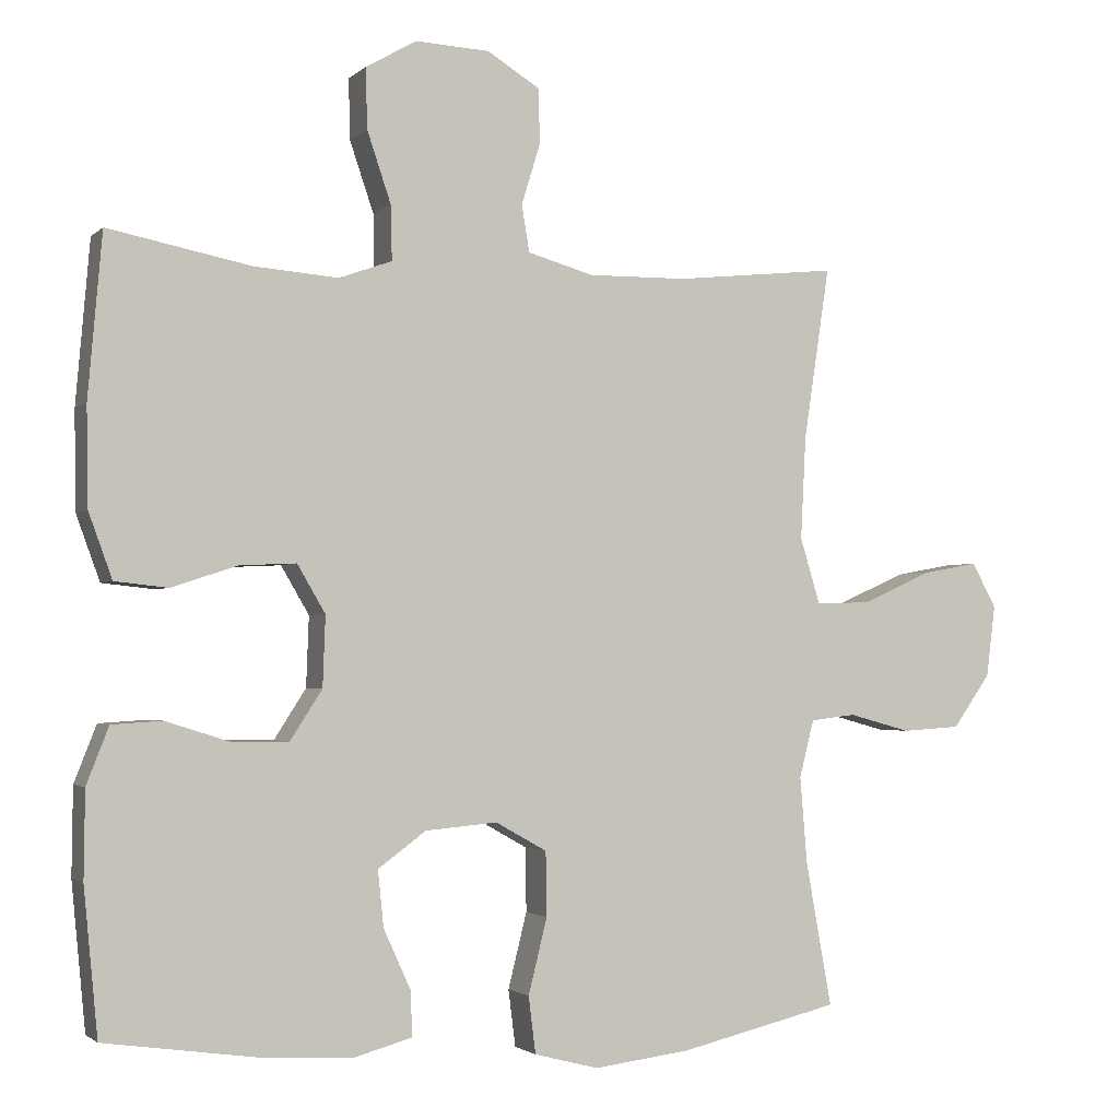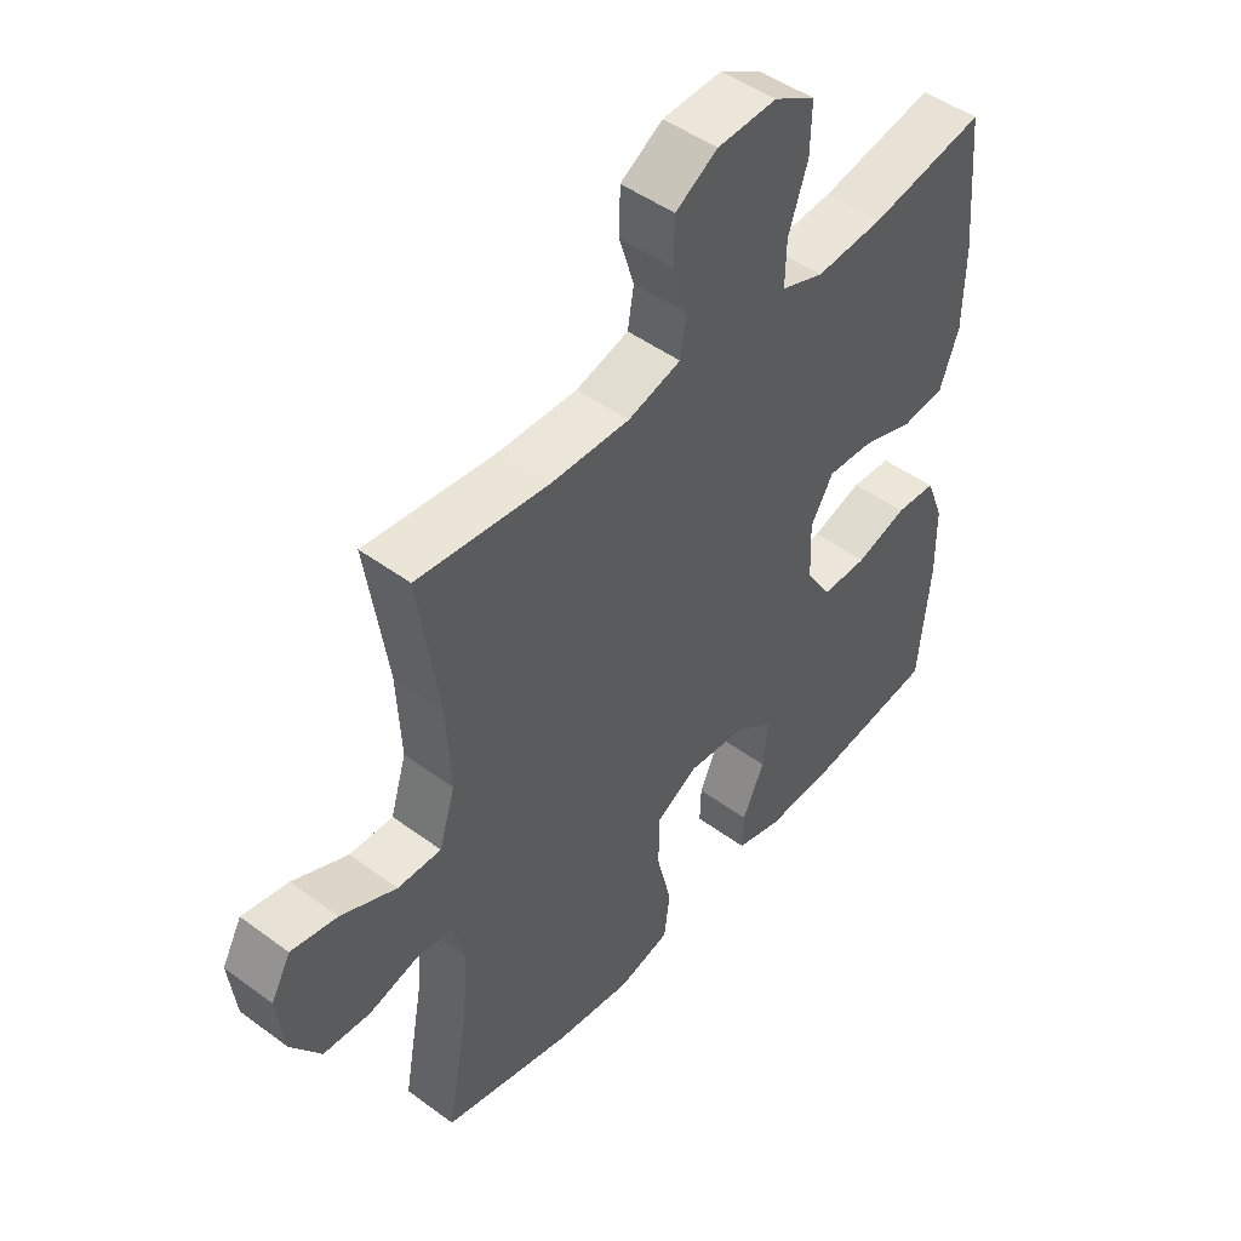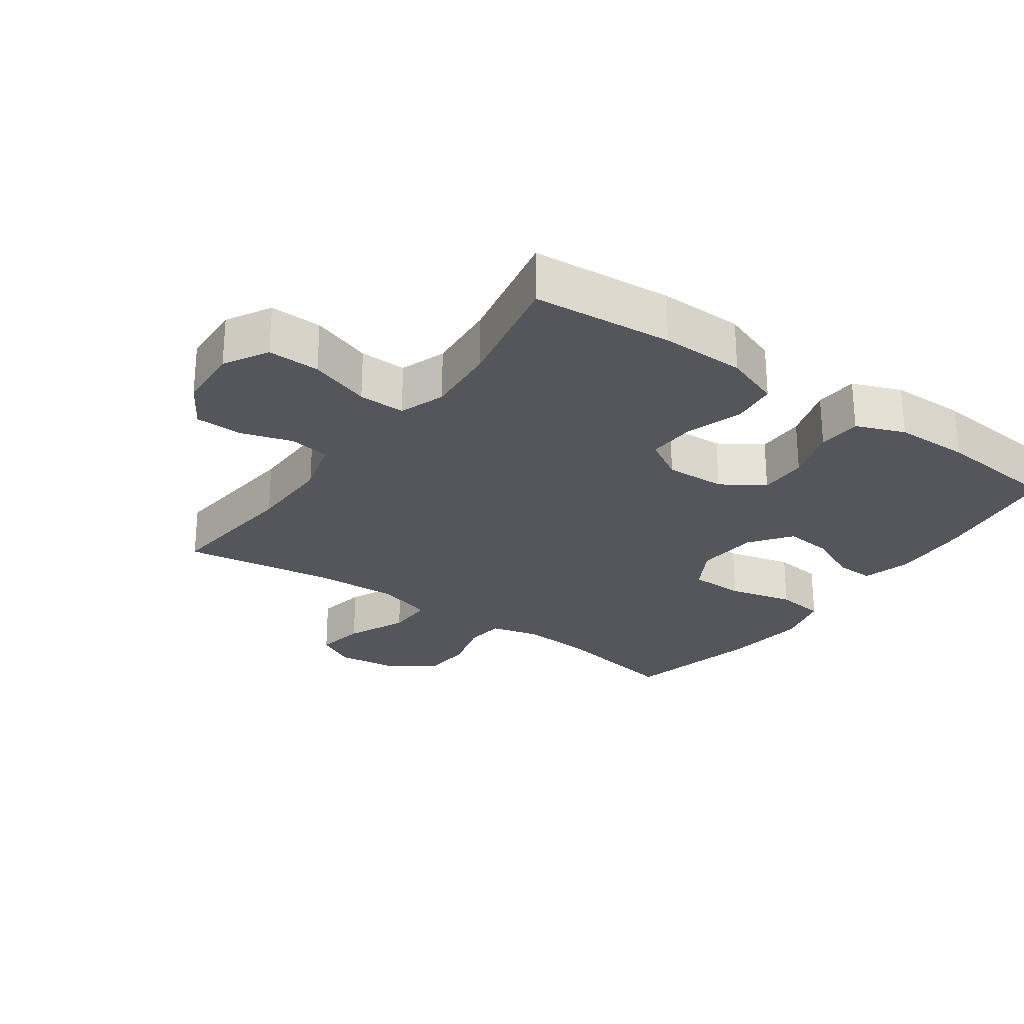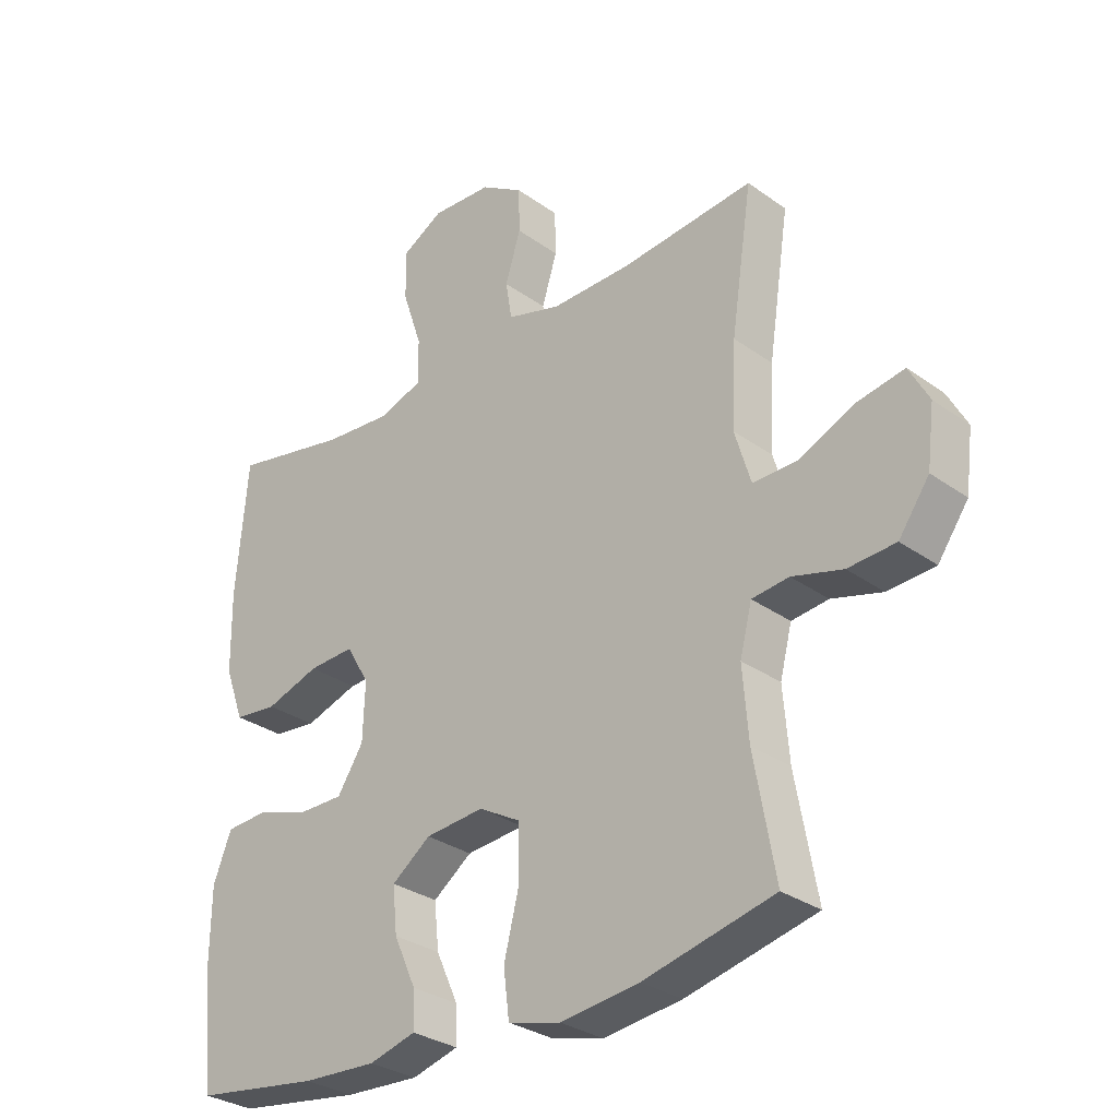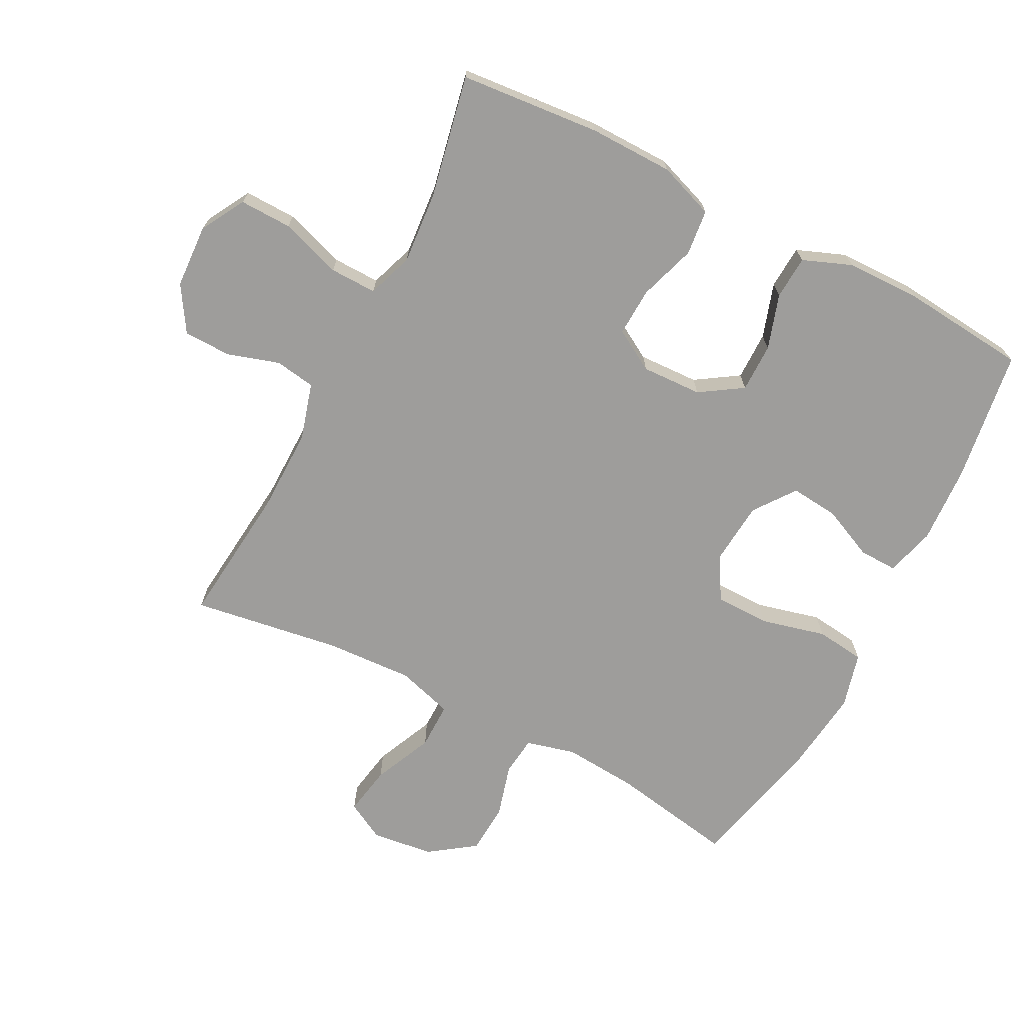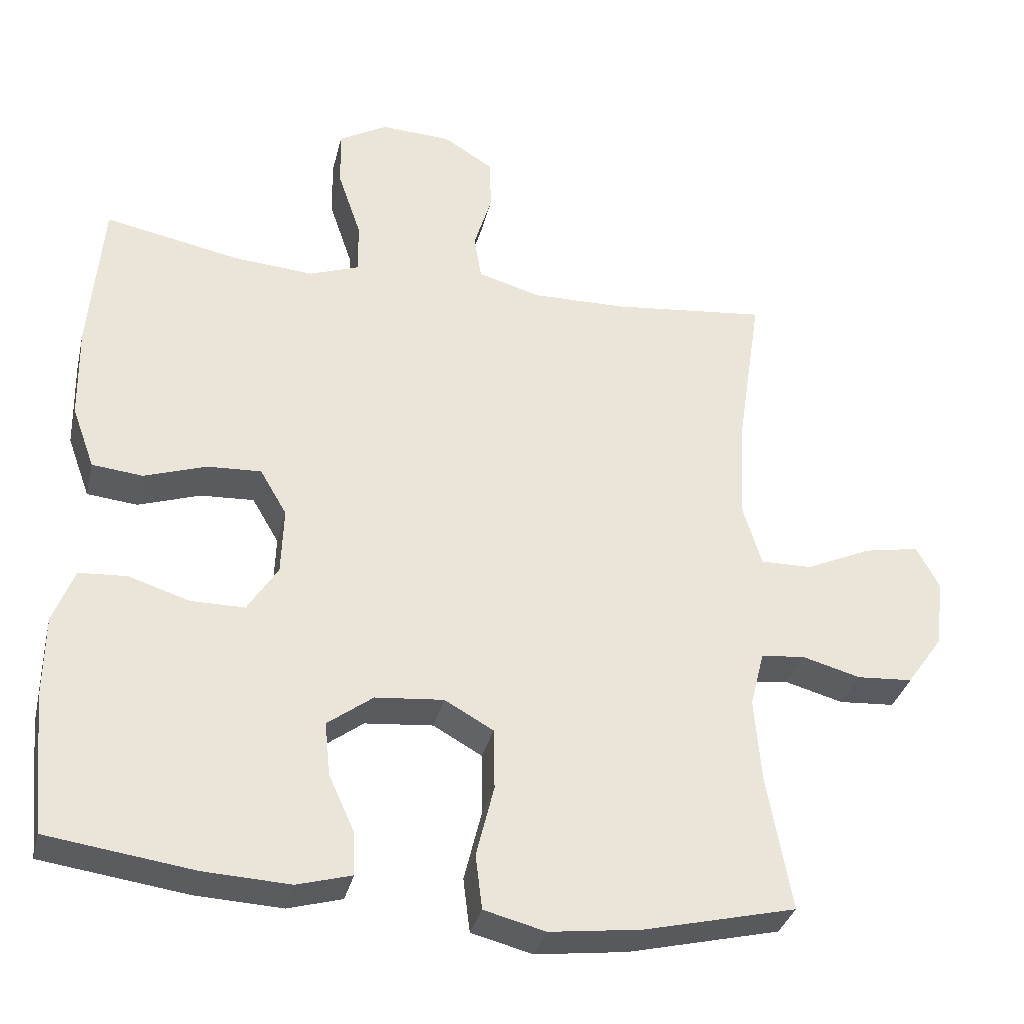
<metadata>
{"format":"obj","ext":"obj","renderer":"f3d","projection":"perspective","resolution":1024,"background":"white","views":[{"elev":-2.2,"azim":158.5,"up":"+Z"},{"elev":47.4,"azim":-50.2,"up":"+Z"},{"elev":-26.3,"azim":54.6,"up":"+Y"},{"elev":-30.2,"azim":-136.1,"up":"+Z"},{"elev":-70.5,"azim":62.8,"up":"+Y"},{"elev":-33.3,"azim":166.8,"up":"+Z"}]}
</metadata>
<code>
o path4924
v -0.2528 0.0375 -0.581
v -0.1239 0.0375 -0.5969
v -0.03771 0.0375 -0.5747
v -0.02819 0.0375 -0.4985
v -0.0533 0.0375 -0.3974
v -0.05194 0.0375 -0.3115
v 0.01682 0.0375 -0.2729
v 0.1132 0.0375 -0.2814
v 0.1772 0.0375 -0.3289
v 0.1695 0.0375 -0.404
v 0.133 0.0375 -0.4843
v 0.131 0.0375 -0.5442
v 0.2078 0.0375 -0.5655
v 0.3296 0.0375 -0.5593
v 0.5351 0.0375 -0.5302
v 0.554 0.0375 -0.335
v 0.5526 0.0375 -0.2183
v 0.523 0.0375 -0.1421
v 0.4554 0.0375 -0.138
v 0.3699 0.0375 -0.1652
v 0.2941 0.0375 -0.1652
v 0.2513 0.0375 -0.09893
v 0.2478 0.0375 -0.004715
v 0.2854 0.0375 0.05951
v 0.3608 0.0375 0.05588
v 0.4491 0.0375 0.02671
v 0.5202 0.0375 0.0343
v 0.5518 0.0375 0.1215
v 0.554 0.0375 0.253
v 0.5351 0.0375 0.4717
v 0.3446 0.0375 0.4338
v 0.2317 0.0375 0.4249
v 0.1606 0.0375 0.4503
v 0.1622 0.0375 0.5233
v 0.1943 0.0375 0.6183
v 0.1964 0.0375 0.6996
v 0.1279 0.0375 0.7386
v 0.02863 0.0375 0.7337
v -0.04159 0.0375 0.6901
v -0.04327 0.0375 0.6163
v -0.01819 0.0375 0.5351
v -0.02844 0.0375 0.4723
v -0.1168 0.0375 0.447
v -0.2484 0.0375 0.4489
v -0.4666 0.0375 0.4717
v -0.4319 0.0375 0.2404
v -0.4249 0.0375 0.103
v -0.4514 0.0375 0.01561
v -0.5239 0.0375 0.0164
v -0.6165 0.0375 0.05817
v -0.6934 0.0375 0.07236
v -0.726 0.0375 0.01197
v -0.714 0.0375 -0.08397
v -0.6638 0.0375 -0.1549
v -0.5856 0.0375 -0.1601
v -0.5027 0.0375 -0.1373
v -0.4419 0.0375 -0.1444
v -0.4224 0.0375 -0.2212
v -0.4318 0.0375 -0.3372
v -0.4666 0.0375 -0.5302
v -0.2528 -0.0375 -0.581
v -0.1239 -0.0375 -0.5969
v -0.03771 -0.0375 -0.5747
v -0.02819 -0.0375 -0.4985
v -0.0533 -0.0375 -0.3974
v -0.05194 -0.0375 -0.3115
v 0.01682 -0.0375 -0.2729
v 0.1132 -0.0375 -0.2814
v 0.1772 -0.0375 -0.3289
v 0.1695 -0.0375 -0.404
v 0.133 -0.0375 -0.4843
v 0.131 -0.0375 -0.5442
v 0.2078 -0.0375 -0.5655
v 0.3296 -0.0375 -0.5593
v 0.5351 -0.0375 -0.5302
v 0.554 -0.0375 -0.335
v 0.5526 -0.0375 -0.2183
v 0.523 -0.0375 -0.1421
v 0.4554 -0.0375 -0.138
v 0.3699 -0.0375 -0.1652
v 0.2941 -0.0375 -0.1652
v 0.2513 -0.0375 -0.09893
v 0.2478 -0.0375 -0.004715
v 0.2854 -0.0375 0.05951
v 0.3608 -0.0375 0.05588
v 0.4491 -0.0375 0.02671
v 0.5202 -0.0375 0.0343
v 0.5518 -0.0375 0.1215
v 0.554 -0.0375 0.253
v 0.5351 -0.0375 0.4717
v 0.3446 -0.0375 0.4338
v 0.2317 -0.0375 0.4249
v 0.1606 -0.0375 0.4503
v 0.1622 -0.0375 0.5233
v 0.1943 -0.0375 0.6183
v 0.1964 -0.0375 0.6996
v 0.1279 -0.0375 0.7386
v 0.02863 -0.0375 0.7337
v -0.04159 -0.0375 0.6901
v -0.04327 -0.0375 0.6163
v -0.01819 -0.0375 0.5351
v -0.02844 -0.0375 0.4723
v -0.1168 -0.0375 0.447
v -0.2484 -0.0375 0.4489
v -0.4666 -0.0375 0.4717
v -0.4319 -0.0375 0.2404
v -0.4249 -0.0375 0.103
v -0.4514 -0.0375 0.01561
v -0.5239 -0.0375 0.0164
v -0.6165 -0.0375 0.05817
v -0.6934 -0.0375 0.07236
v -0.726 -0.0375 0.01197
v -0.714 -0.0375 -0.08397
v -0.6638 -0.0375 -0.1549
v -0.5856 -0.0375 -0.1601
v -0.5027 -0.0375 -0.1373
v -0.4419 -0.0375 -0.1444
v -0.4224 -0.0375 -0.2212
v -0.4318 -0.0375 -0.3372
v -0.4666 -0.0375 -0.5302
v 0.554 0.0375 -0.335
v 0.5526 0.0375 -0.2183
v 0.5518 0.0375 0.1215
v 0.554 0.0375 0.253
v 0.523 0.0375 -0.1421
v 0.523 0.0375 -0.1421
v 0.5202 0.0375 0.0343
v 0.5202 0.0375 0.0343
v 0.5351 0.0375 -0.5302
v 0.5351 0.0375 -0.5302
v 0.5351 0.0375 0.4717
v 0.5351 0.0375 0.4717
v 0.4554 0.0375 -0.138
v 0.4491 0.0375 0.02671
v 0.3699 0.0375 -0.1652
v 0.3446 0.0375 0.4338
v 0.3608 0.0375 0.05588
v 0.3296 0.0375 -0.5593
v 0.2941 0.0375 -0.1652
v 0.2854 0.0375 0.05951
v 0.2854 0.0375 0.05951
v 0.2317 0.0375 0.4249
v 0.2078 0.0375 -0.5655
v 0.2513 0.0375 -0.09893
v 0.2478 0.0375 -0.004715
v 0.1606 0.0375 0.4503
v 0.1606 0.0375 0.4503
v 0.131 0.0375 -0.5442
v 0.131 0.0375 -0.5442
v 0.1772 0.0375 -0.3289
v 0.1695 0.0375 -0.404
v 0.1943 0.0375 0.6183
v 0.1964 0.0375 0.6996
v 0.1964 0.0375 0.6996
v 0.1279 0.0375 0.7386
v 0.1622 0.0375 0.5233
v 0.1132 0.0375 -0.2814
v 0.133 0.0375 -0.4843
v 0.02863 0.0375 0.7337
v 0.01682 0.0375 -0.2729
v -0.04159 0.0375 0.6901
v -0.05194 0.0375 -0.3115
v -0.01819 0.0375 0.5351
v -0.02844 0.0375 0.4723
v -0.02844 0.0375 0.4723
v -0.04327 0.0375 0.6163
v -0.03771 0.0375 -0.5747
v -0.03771 0.0375 -0.5747
v -0.02819 0.0375 -0.4985
v -0.0533 0.0375 -0.3974
v -0.1168 0.0375 0.447
v -0.1239 0.0375 -0.5969
v -0.2484 0.0375 0.4489
v -0.2528 0.0375 -0.581
v -0.4224 0.0375 -0.2212
v -0.4318 0.0375 -0.3372
v -0.4419 0.0375 -0.1444
v -0.4419 0.0375 -0.1444
v -0.4249 0.0375 0.103
v -0.4514 0.0375 0.01561
v -0.4514 0.0375 0.01561
v -0.4319 0.0375 0.2404
v -0.4666 0.0375 0.4717
v -0.4666 0.0375 0.4717
v -0.4666 0.0375 -0.5302
v -0.4666 0.0375 -0.5302
v -0.5027 0.0375 -0.1373
v -0.5239 0.0375 0.0164
v -0.5856 0.0375 -0.1601
v -0.6165 0.0375 0.05817
v -0.6638 0.0375 -0.1549
v -0.6934 0.0375 0.07236
v -0.6934 0.0375 0.07236
v -0.714 0.0375 -0.08397
v -0.726 0.0375 0.01197
v 0.554 -0.0375 -0.335
v 0.5526 -0.0375 -0.2183
v 0.5518 -0.0375 0.1215
v 0.554 -0.0375 0.253
v 0.523 -0.0375 -0.1421
v 0.523 -0.0375 -0.1421
v 0.5202 -0.0375 0.0343
v 0.5202 -0.0375 0.0343
v 0.5351 -0.0375 -0.5302
v 0.5351 -0.0375 -0.5302
v 0.5351 -0.0375 0.4717
v 0.5351 -0.0375 0.4717
v 0.4554 -0.0375 -0.138
v 0.4491 -0.0375 0.02671
v 0.3699 -0.0375 -0.1652
v 0.3446 -0.0375 0.4338
v 0.3608 -0.0375 0.05588
v 0.3296 -0.0375 -0.5593
v 0.2941 -0.0375 -0.1652
v 0.2854 -0.0375 0.05951
v 0.2854 -0.0375 0.05951
v 0.2317 -0.0375 0.4249
v 0.2078 -0.0375 -0.5655
v 0.2513 -0.0375 -0.09893
v 0.2478 -0.0375 -0.004715
v 0.1606 -0.0375 0.4503
v 0.1606 -0.0375 0.4503
v 0.131 -0.0375 -0.5442
v 0.131 -0.0375 -0.5442
v 0.1772 -0.0375 -0.3289
v 0.1695 -0.0375 -0.404
v 0.1943 -0.0375 0.6183
v 0.1964 -0.0375 0.6996
v 0.1964 -0.0375 0.6996
v 0.1279 -0.0375 0.7386
v 0.1622 -0.0375 0.5233
v 0.1132 -0.0375 -0.2814
v 0.133 -0.0375 -0.4843
v 0.02863 -0.0375 0.7337
v 0.01682 -0.0375 -0.2729
v -0.04159 -0.0375 0.6901
v -0.05194 -0.0375 -0.3115
v -0.01819 -0.0375 0.5351
v -0.02844 -0.0375 0.4723
v -0.02844 -0.0375 0.4723
v -0.04327 -0.0375 0.6163
v -0.03771 -0.0375 -0.5747
v -0.03771 -0.0375 -0.5747
v -0.02819 -0.0375 -0.4985
v -0.0533 -0.0375 -0.3974
v -0.1168 -0.0375 0.447
v -0.1239 -0.0375 -0.5969
v -0.2484 -0.0375 0.4489
v -0.2528 -0.0375 -0.581
v -0.4224 -0.0375 -0.2212
v -0.4318 -0.0375 -0.3372
v -0.4419 -0.0375 -0.1444
v -0.4419 -0.0375 -0.1444
v -0.4249 -0.0375 0.103
v -0.4514 -0.0375 0.01561
v -0.4514 -0.0375 0.01561
v -0.4319 -0.0375 0.2404
v -0.4666 -0.0375 0.4717
v -0.4666 -0.0375 0.4717
v -0.4666 -0.0375 -0.5302
v -0.4666 -0.0375 -0.5302
v -0.5027 -0.0375 -0.1373
v -0.5239 -0.0375 0.0164
v -0.5856 -0.0375 -0.1601
v -0.6165 -0.0375 0.05817
v -0.6638 -0.0375 -0.1549
v -0.6934 -0.0375 0.07236
v -0.6934 -0.0375 0.07236
v -0.714 -0.0375 -0.08397
v -0.726 -0.0375 0.01197
f 245 247 244
f 235 220 254
f 211 199 206
f 209 198 212
f 211 212 199
f 238 227 241
f 232 219 235
f 257 246 248
f 225 214 232
f 246 220 239
f 226 213 225
f 215 211 217
f 249 245 251
f 220 246 254
f 239 221 238
f 233 218 226
f 241 234 236
f 250 237 252
f 196 225 213
f 230 227 228
f 252 255 262
f 270 265 267
f 210 197 208
f 227 238 231
f 237 235 255
f 208 197 200
f 254 246 257
f 255 235 254
f 263 265 269
f 235 219 220
f 269 265 270
f 212 211 215
f 239 215 221
f 218 213 226
f 249 251 260
f 251 237 250
f 263 269 264
f 264 269 266
f 219 232 214
f 197 210 196
f 204 196 213
f 257 248 258
f 210 214 225
f 220 215 239
f 221 231 238
f 196 210 225
f 252 237 255
f 242 244 247
f 199 212 198
f 247 245 249
f 234 227 230
f 262 263 264
f 251 245 237
f 241 227 234
f 263 262 255
f 221 215 217
f 202 198 209
f 223 218 233
f 16 17 77 76
f 28 29 89 88
f 17 126 201 77
f 128 28 88 203
f 130 16 76 205
f 29 132 207 89
f 18 19 79 78
f 26 27 87 86
f 19 20 80 79
f 30 31 91 90
f 25 26 86 85
f 14 15 75 74
f 20 21 81 80
f 141 25 85 216
f 31 32 92 91
f 13 14 74 73
f 21 22 82 81
f 23 24 84 83
f 22 23 83 82
f 32 147 222 92
f 149 13 73 224
f 9 10 70 69
f 35 154 229 95
f 36 37 97 96
f 34 35 95 94
f 8 9 69 68
f 11 12 72 71
f 10 11 71 70
f 33 34 94 93
f 37 38 98 97
f 7 8 68 67
f 38 39 99 98
f 6 7 67 66
f 41 165 240 101
f 40 41 101 100
f 39 40 100 99
f 168 4 64 243
f 4 5 65 64
f 42 43 103 102
f 2 3 63 62
f 5 6 66 65
f 43 44 104 103
f 1 2 62 61
f 58 59 119 118
f 178 58 118 253
f 47 181 256 107
f 46 47 107 106
f 184 46 106 259
f 44 45 105 104
f 186 1 61 261
f 56 57 117 116
f 48 49 109 108
f 59 60 120 119
f 55 56 116 115
f 49 50 110 109
f 54 55 115 114
f 50 193 268 110
f 53 54 114 113
f 52 53 113 112
f 51 52 112 111
f 170 169 172
f 160 179 145
f 136 131 124
f 134 137 123
f 136 124 137
f 163 166 152
f 157 160 144
f 182 173 171
f 150 157 139
f 171 164 145
f 151 150 138
f 140 142 136
f 174 176 170
f 145 179 171
f 164 163 146
f 158 151 143
f 166 161 159
f 175 177 162
f 121 138 150
f 155 153 152
f 177 187 180
f 195 192 190
f 135 133 122
f 152 156 163
f 162 180 160
f 133 125 122
f 179 182 171
f 180 179 160
f 188 194 190
f 160 145 144
f 194 195 190
f 137 140 136
f 164 146 140
f 143 151 138
f 174 185 176
f 176 175 162
f 188 189 194
f 189 191 194
f 144 139 157
f 122 121 135
f 129 138 121
f 182 183 173
f 135 150 139
f 145 164 140
f 146 163 156
f 121 150 135
f 177 180 162
f 167 172 169
f 124 123 137
f 172 174 170
f 159 155 152
f 187 189 188
f 176 162 170
f 166 159 152
f 188 180 187
f 146 142 140
f 127 134 123
f 148 158 143

</code>
